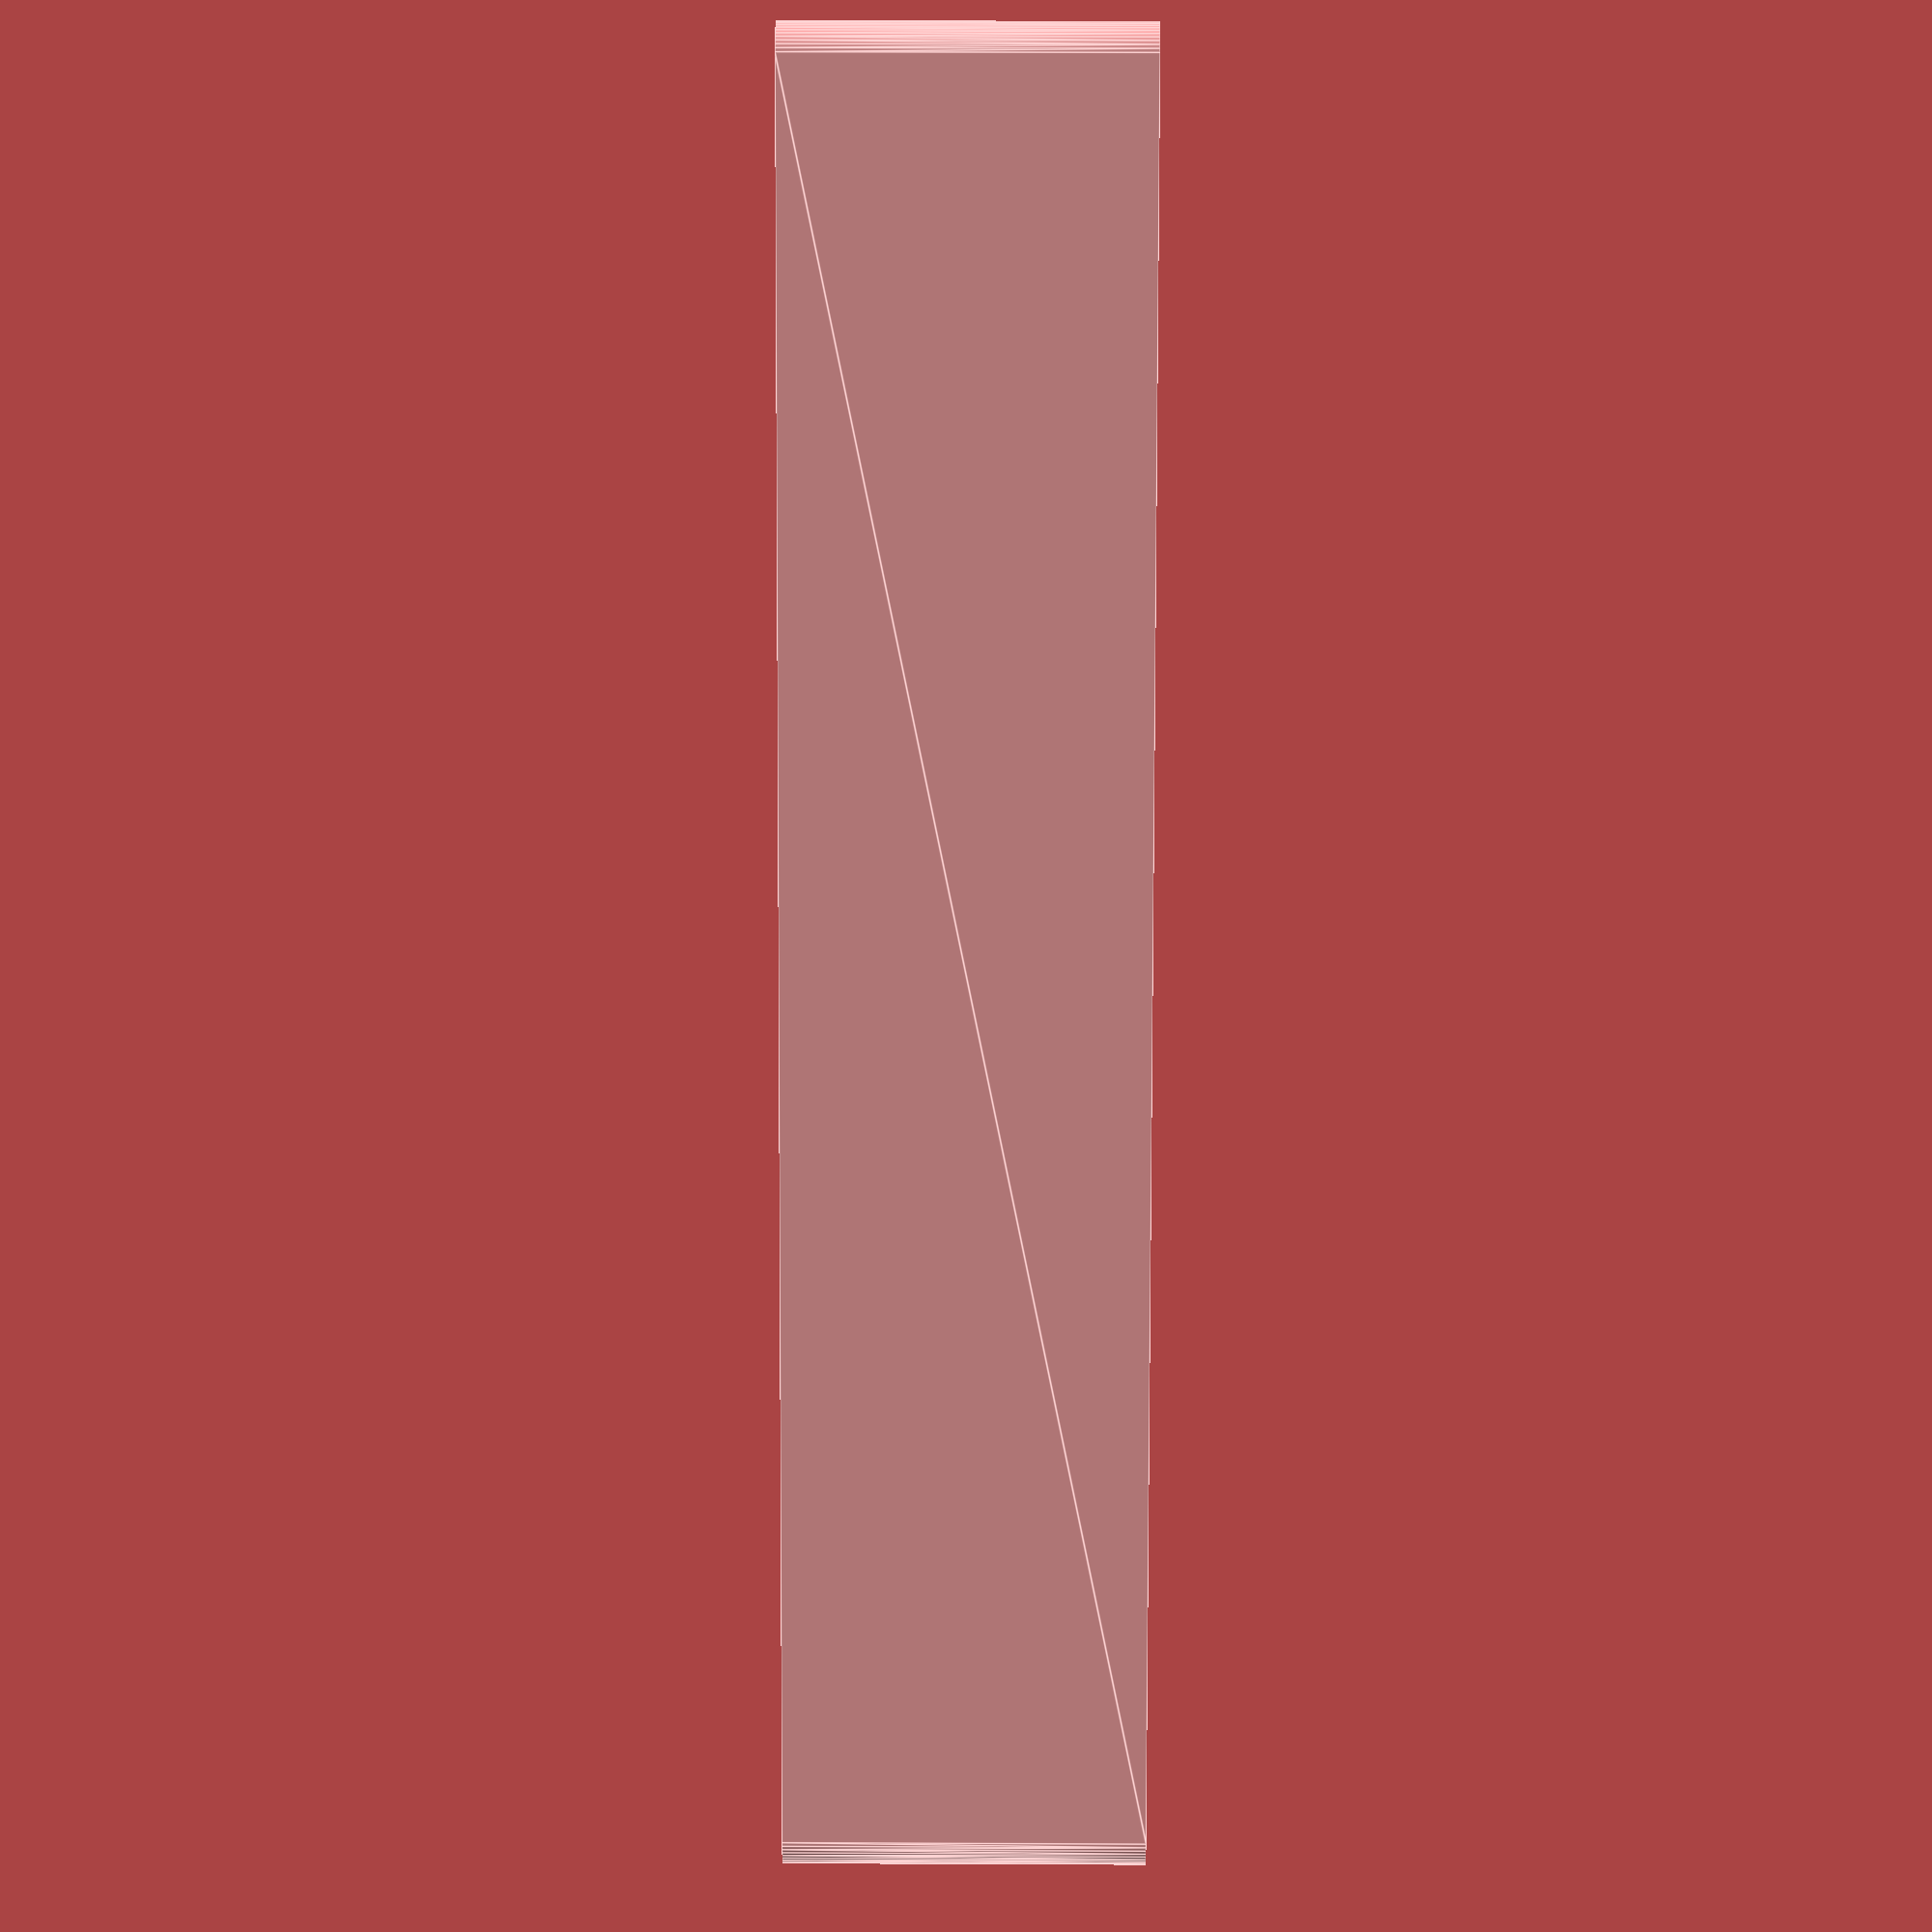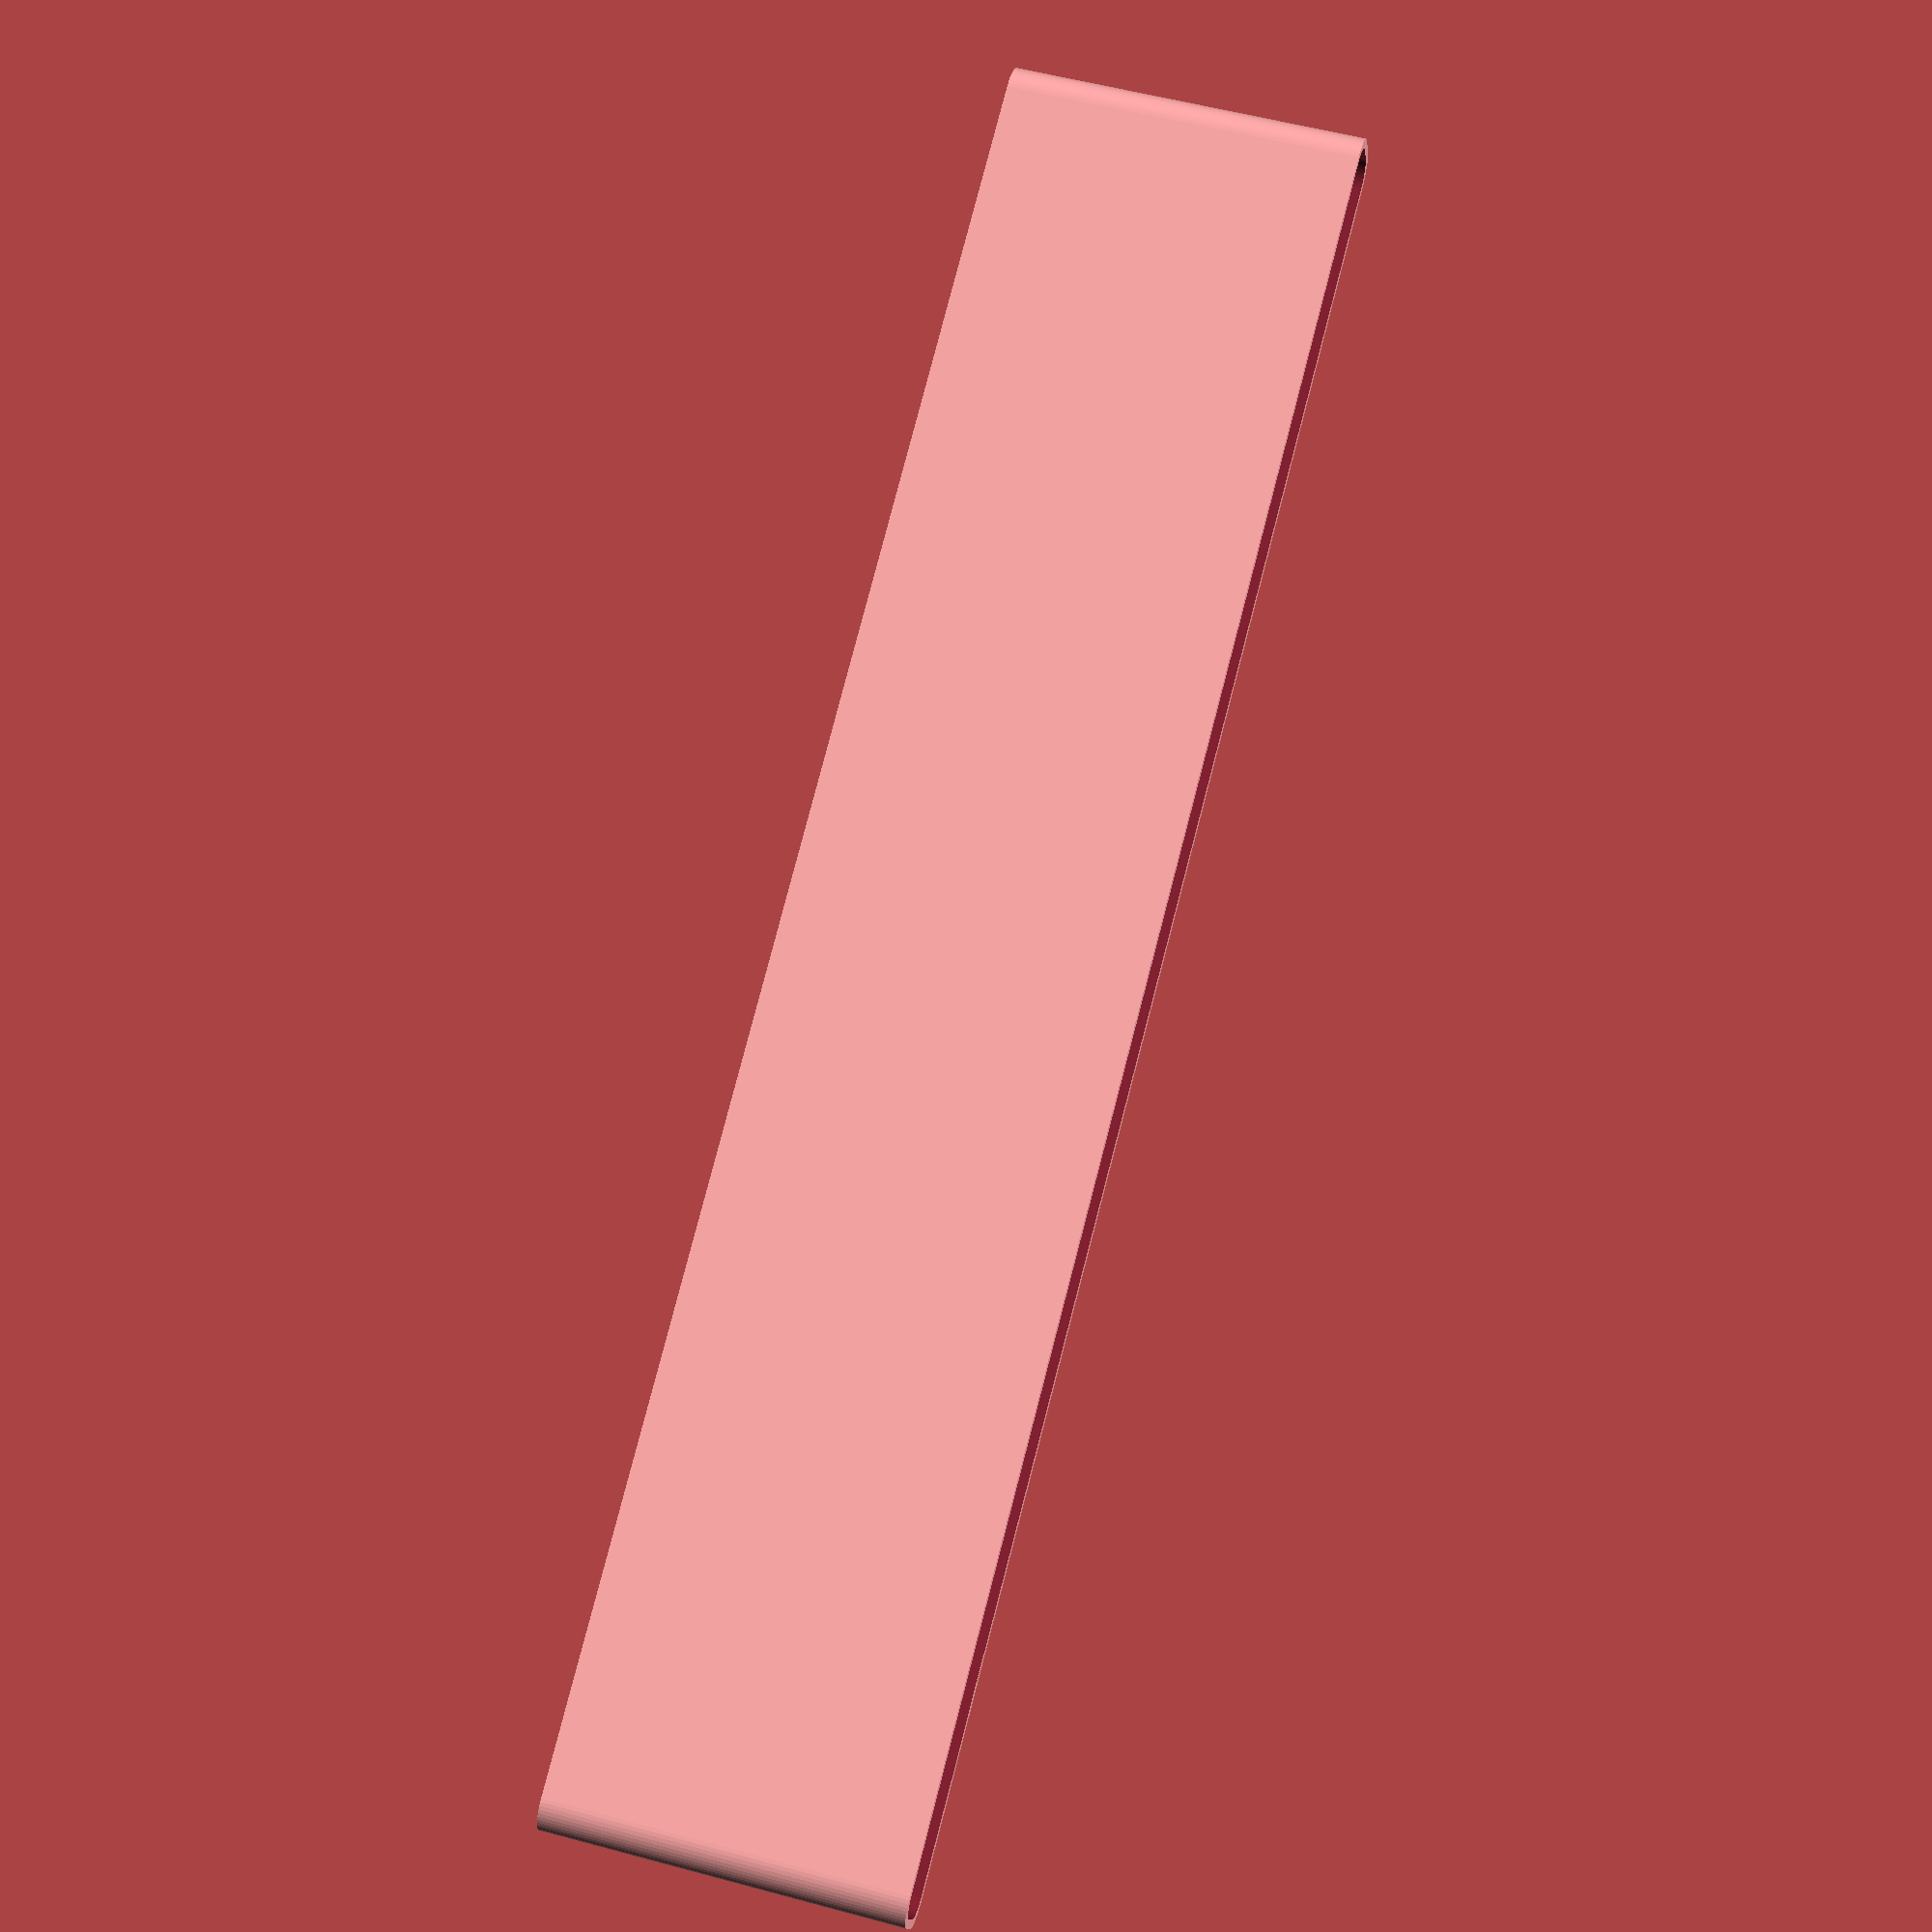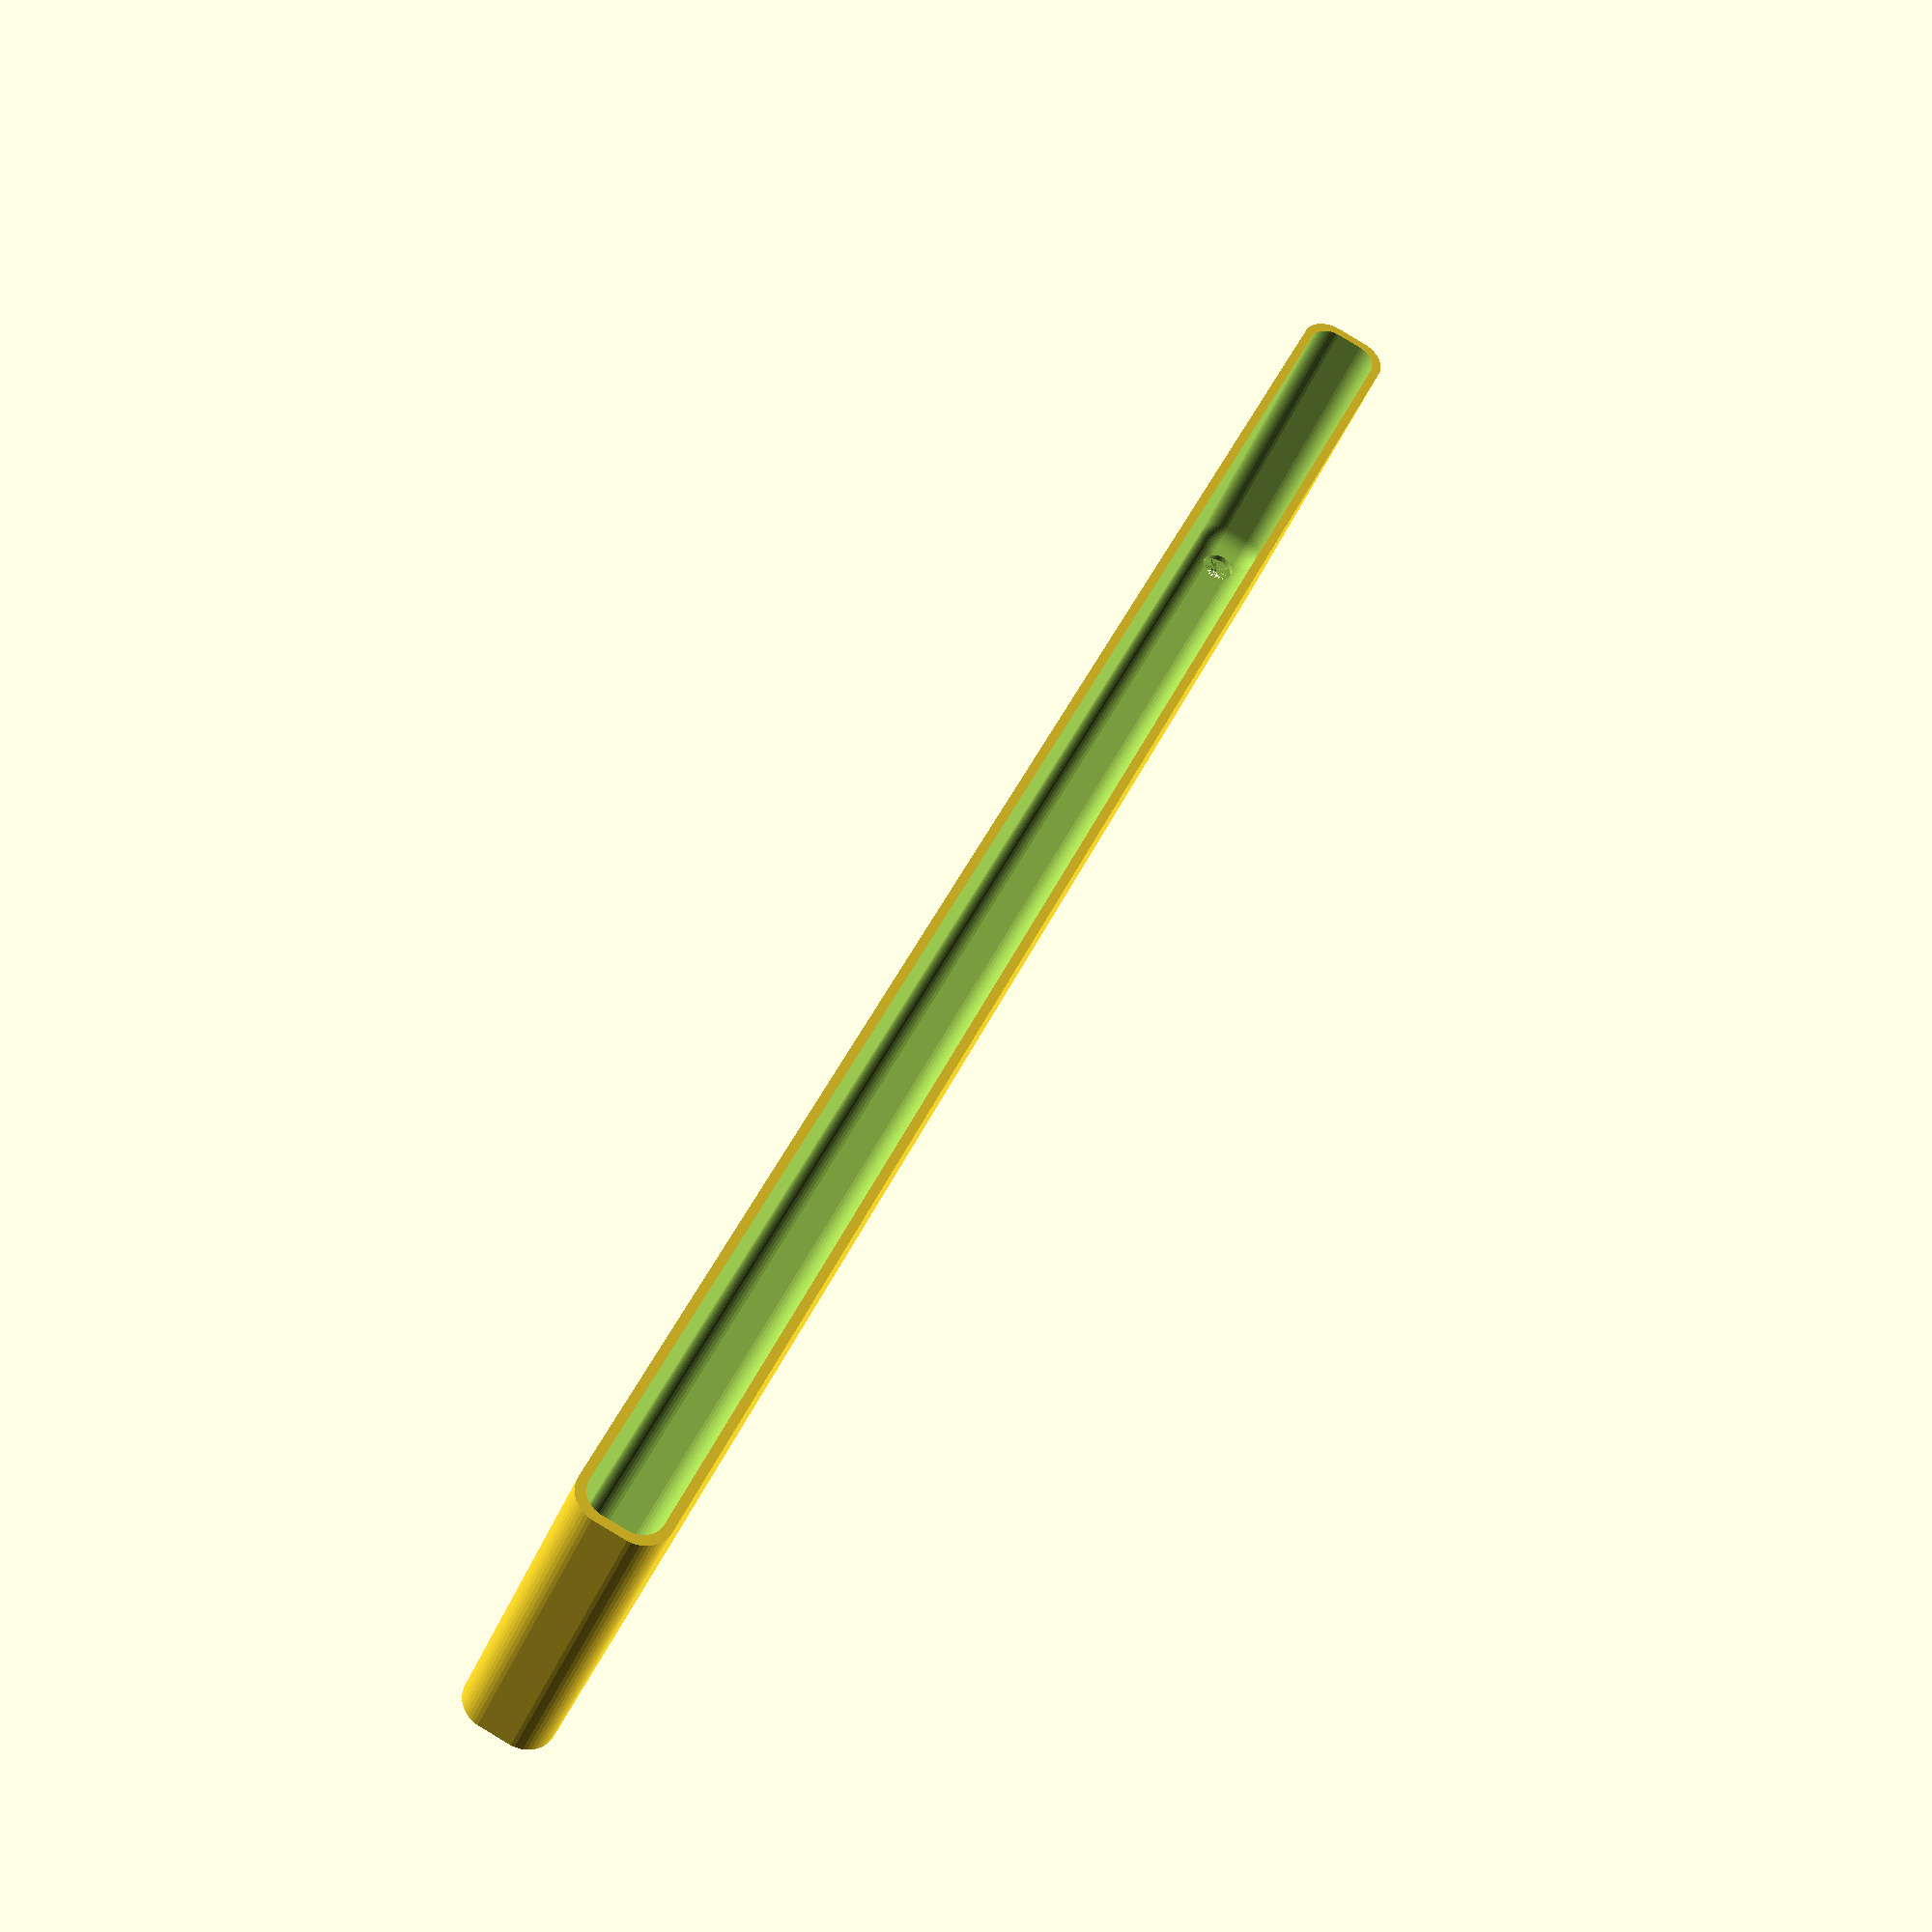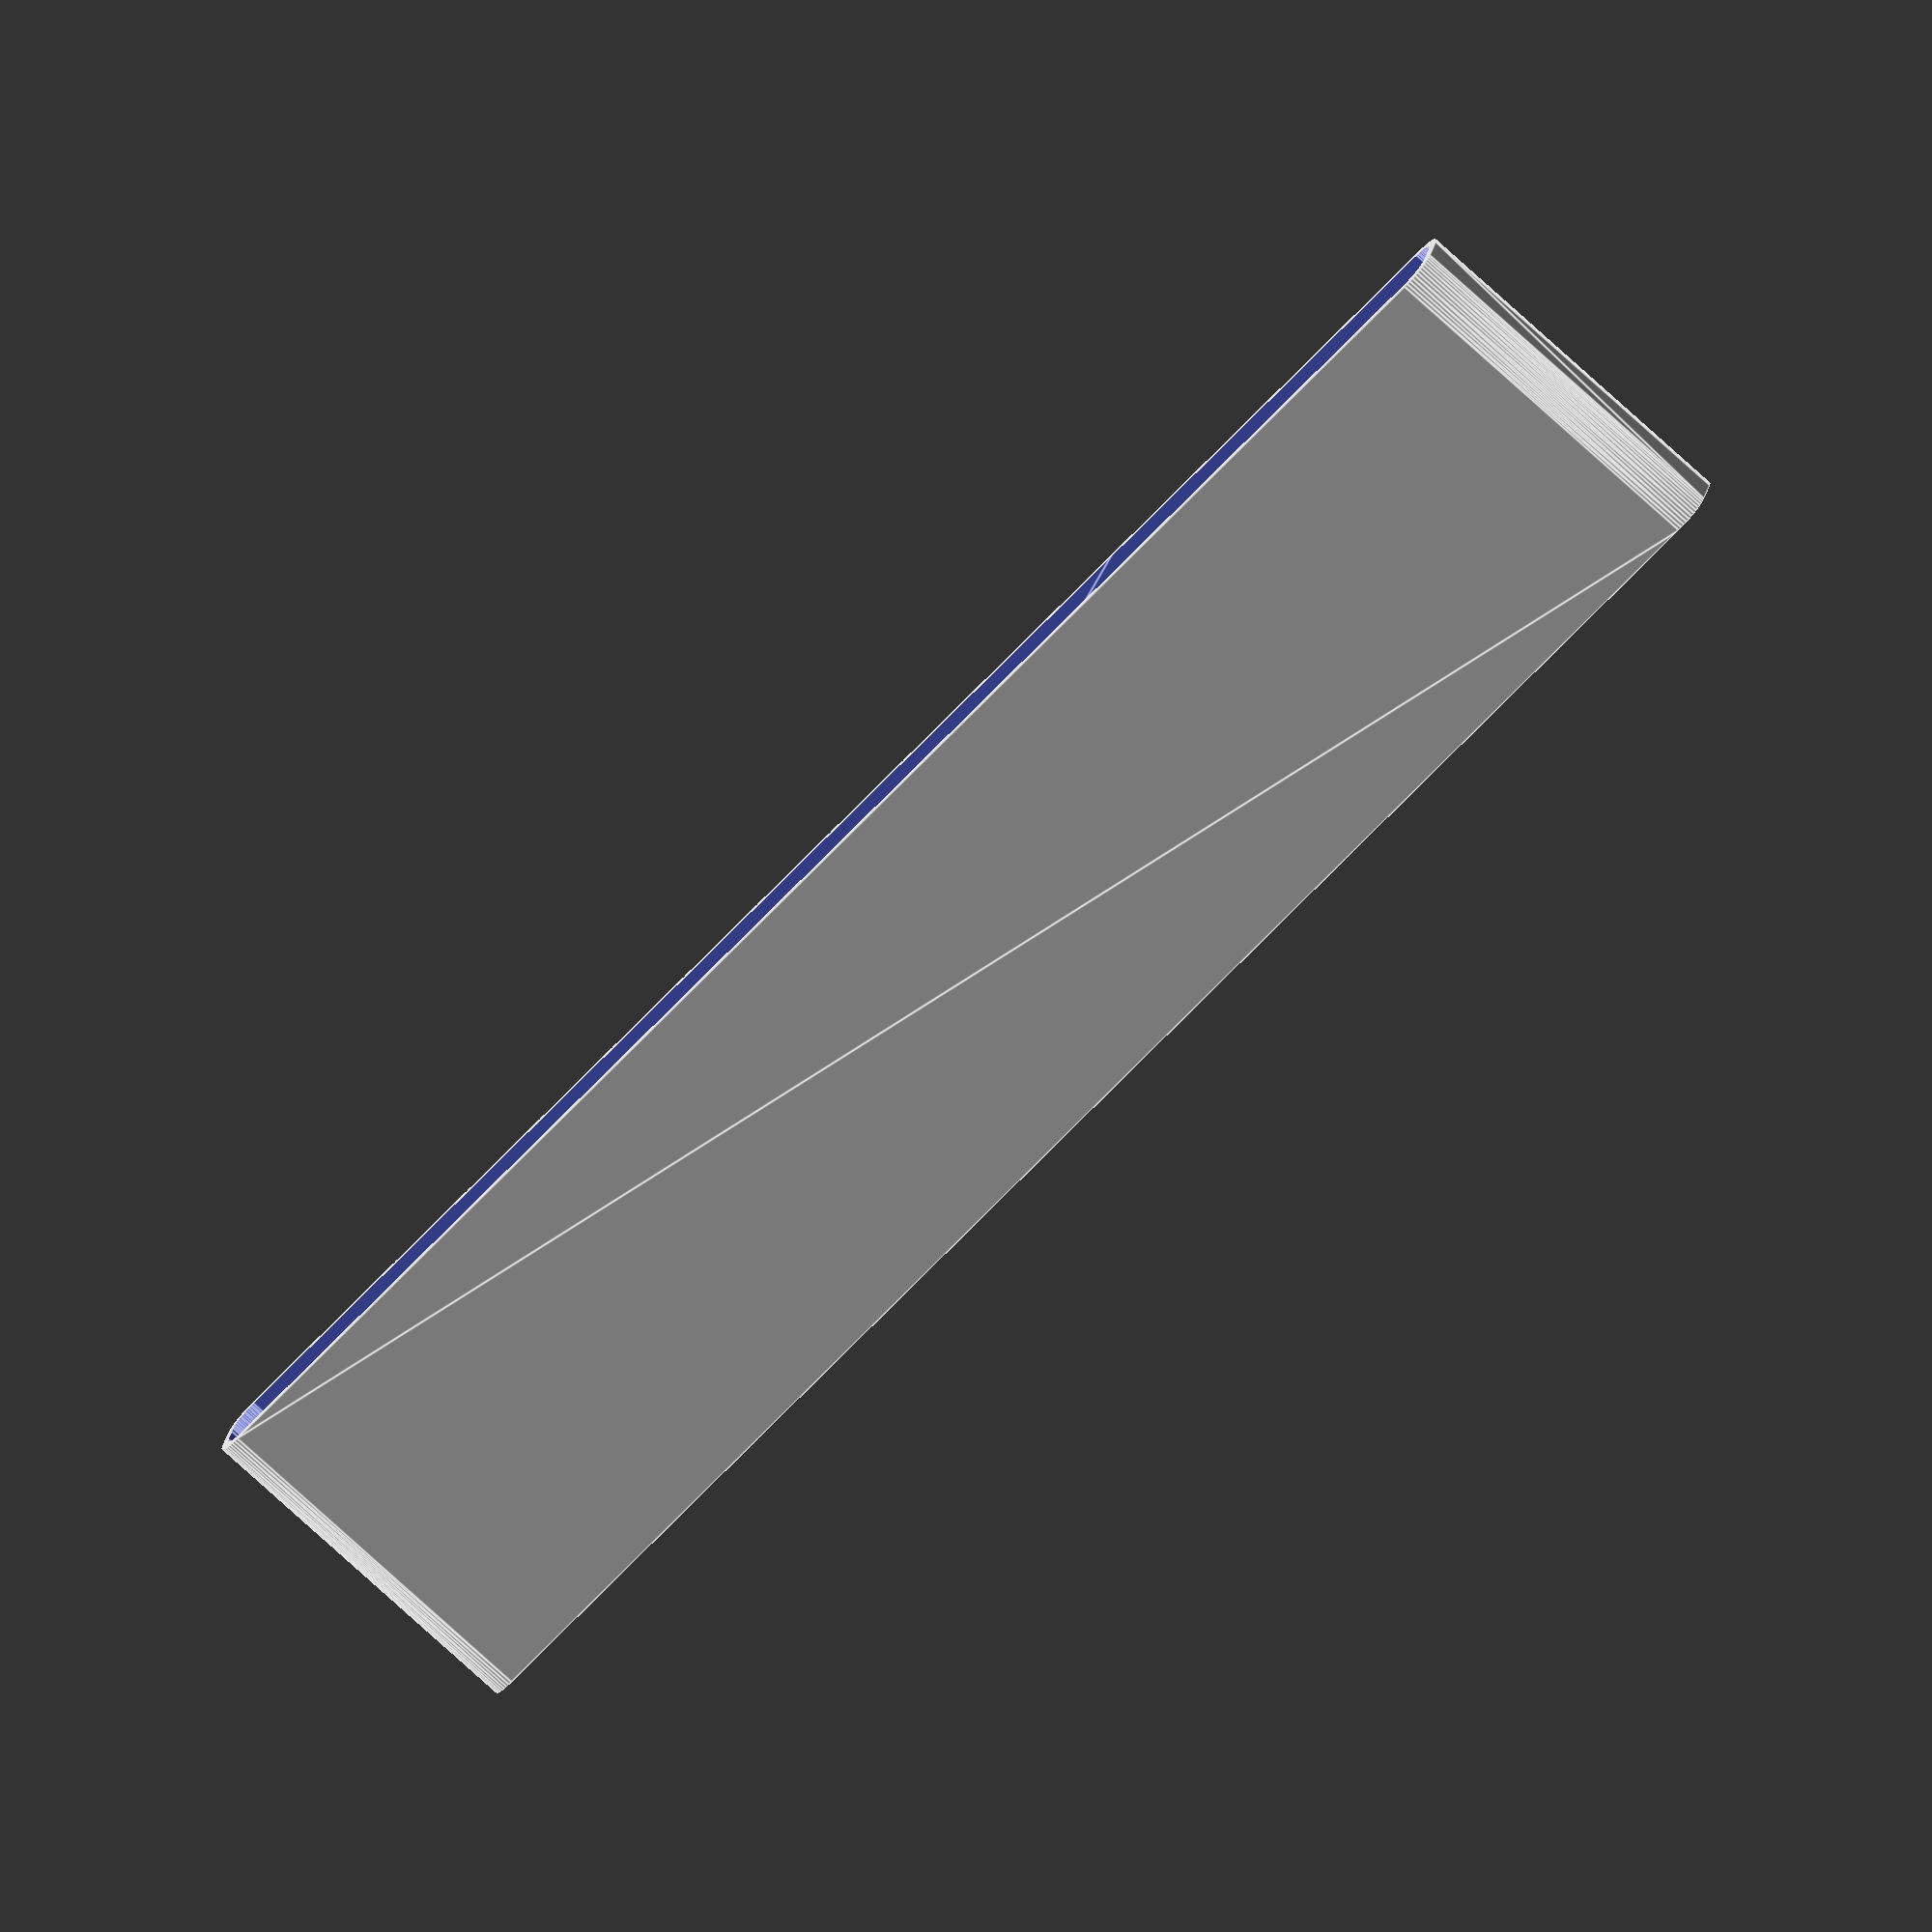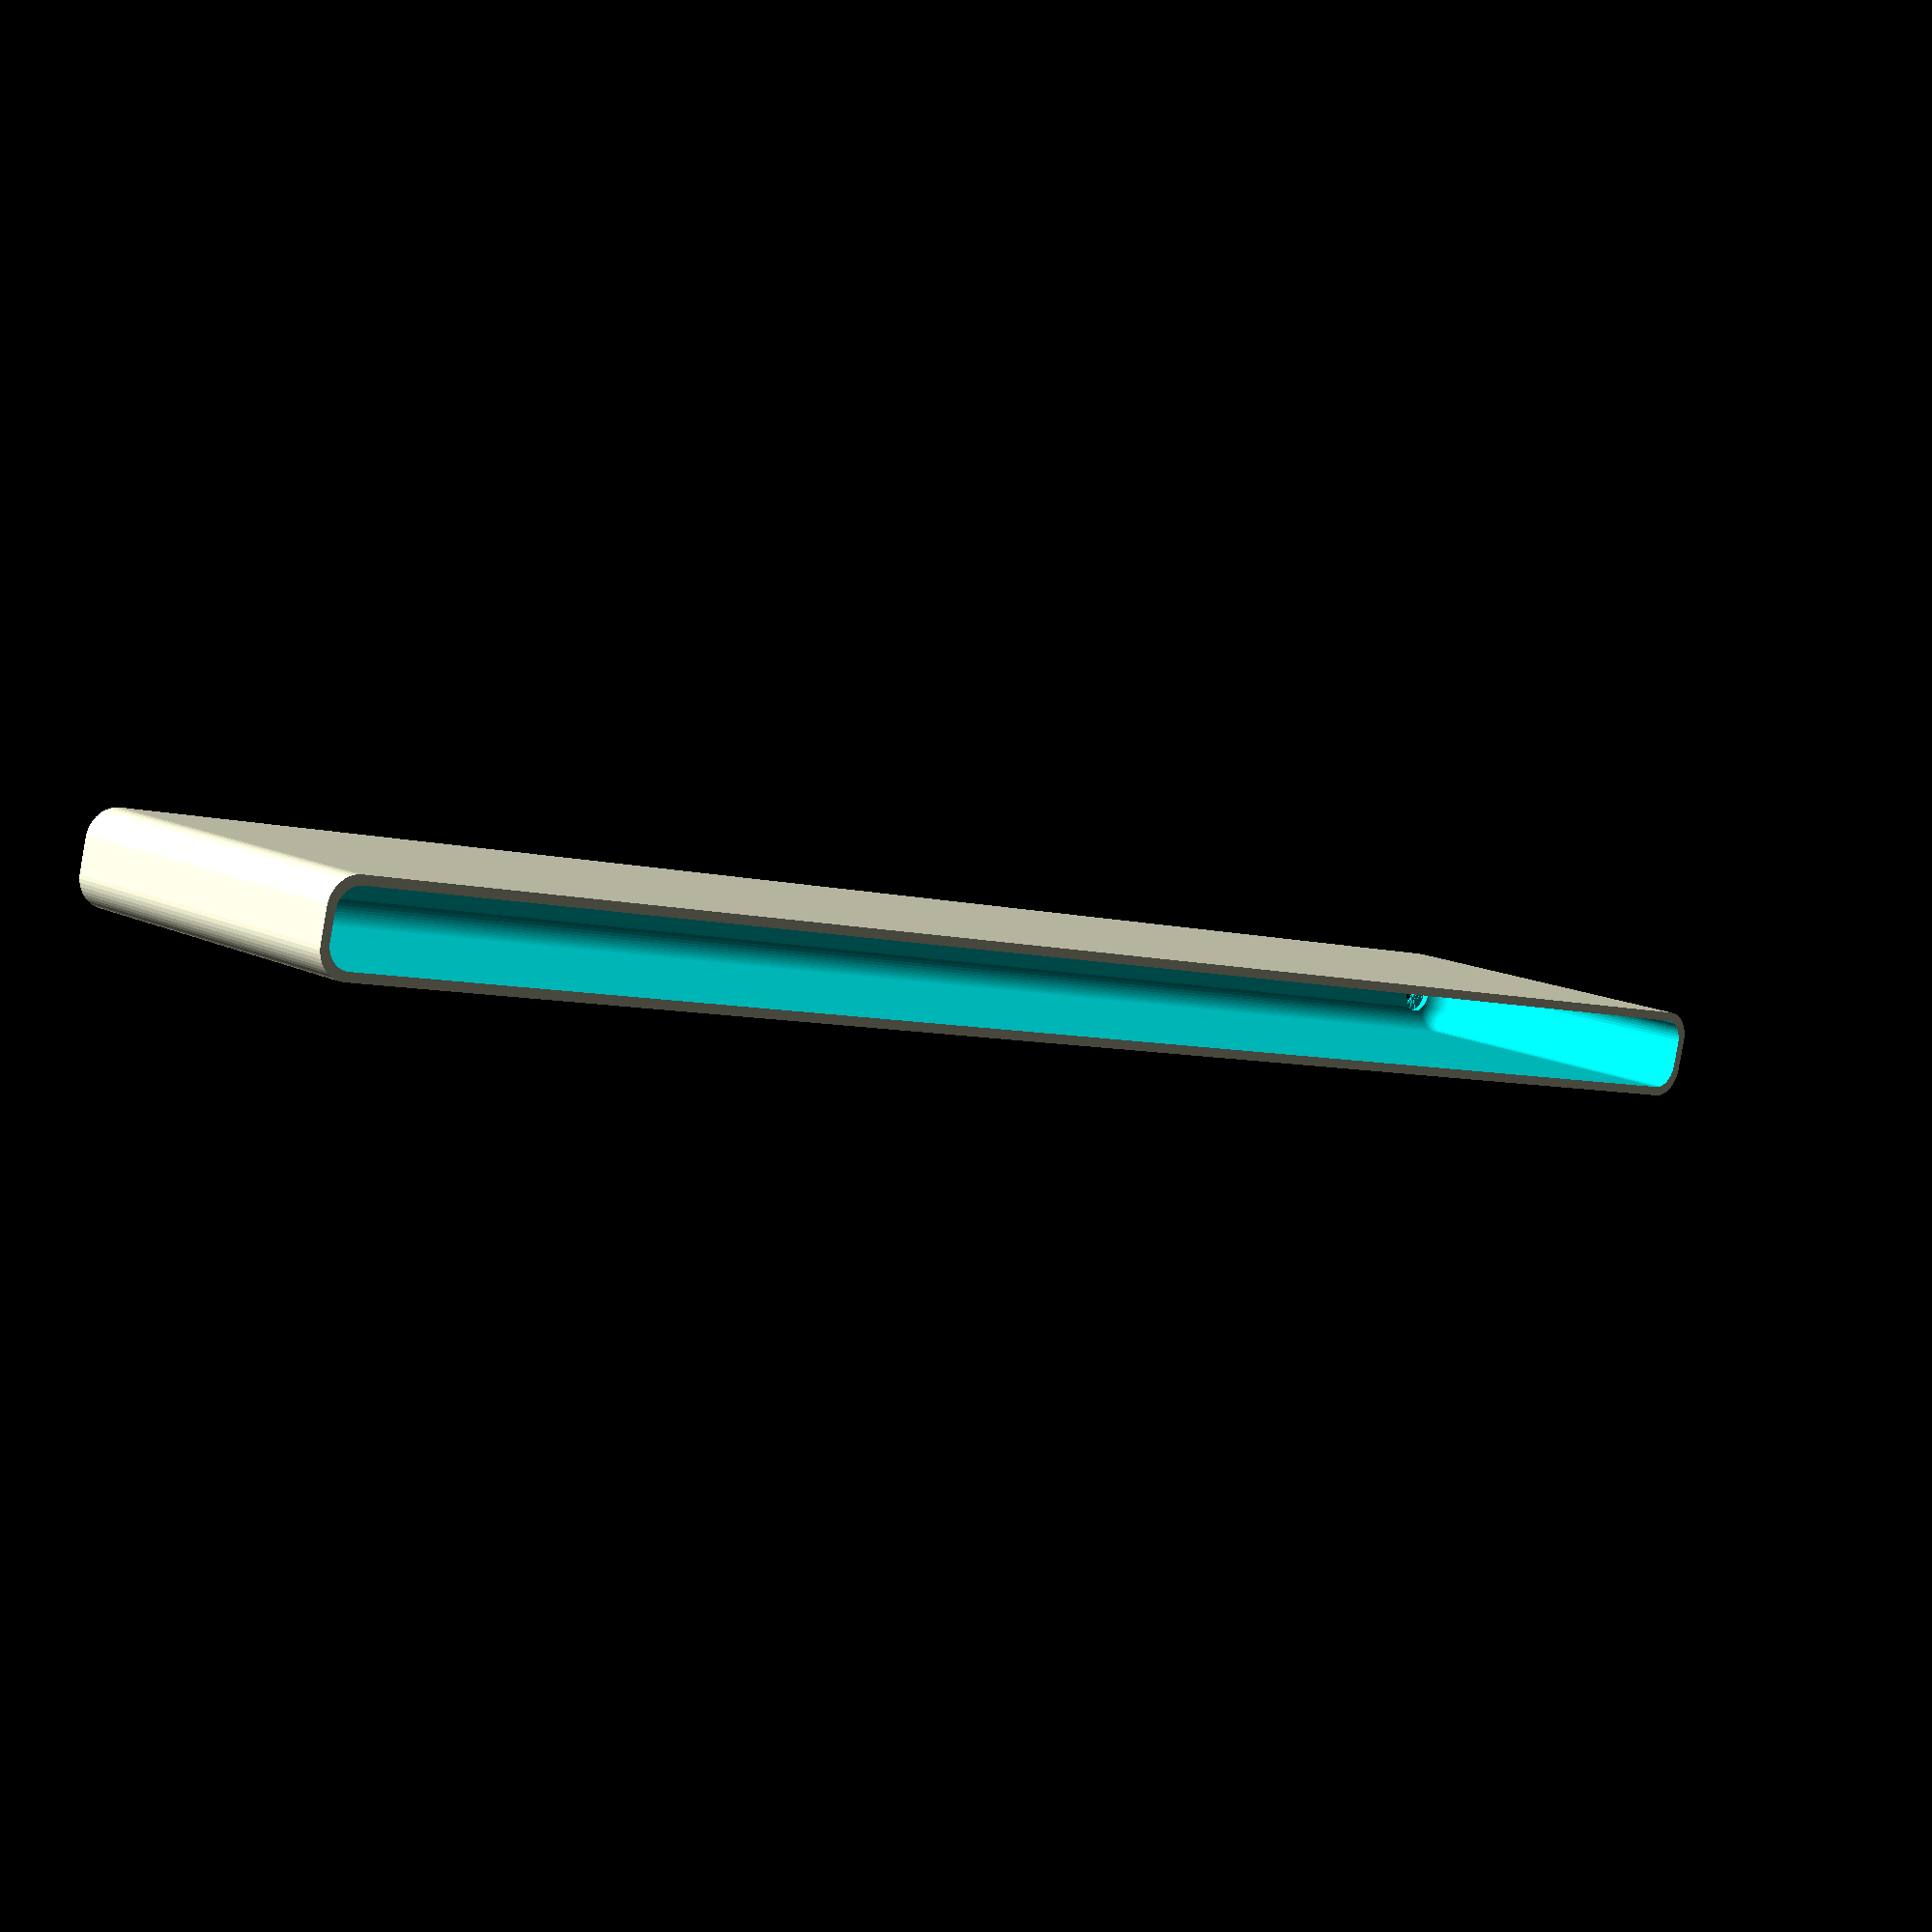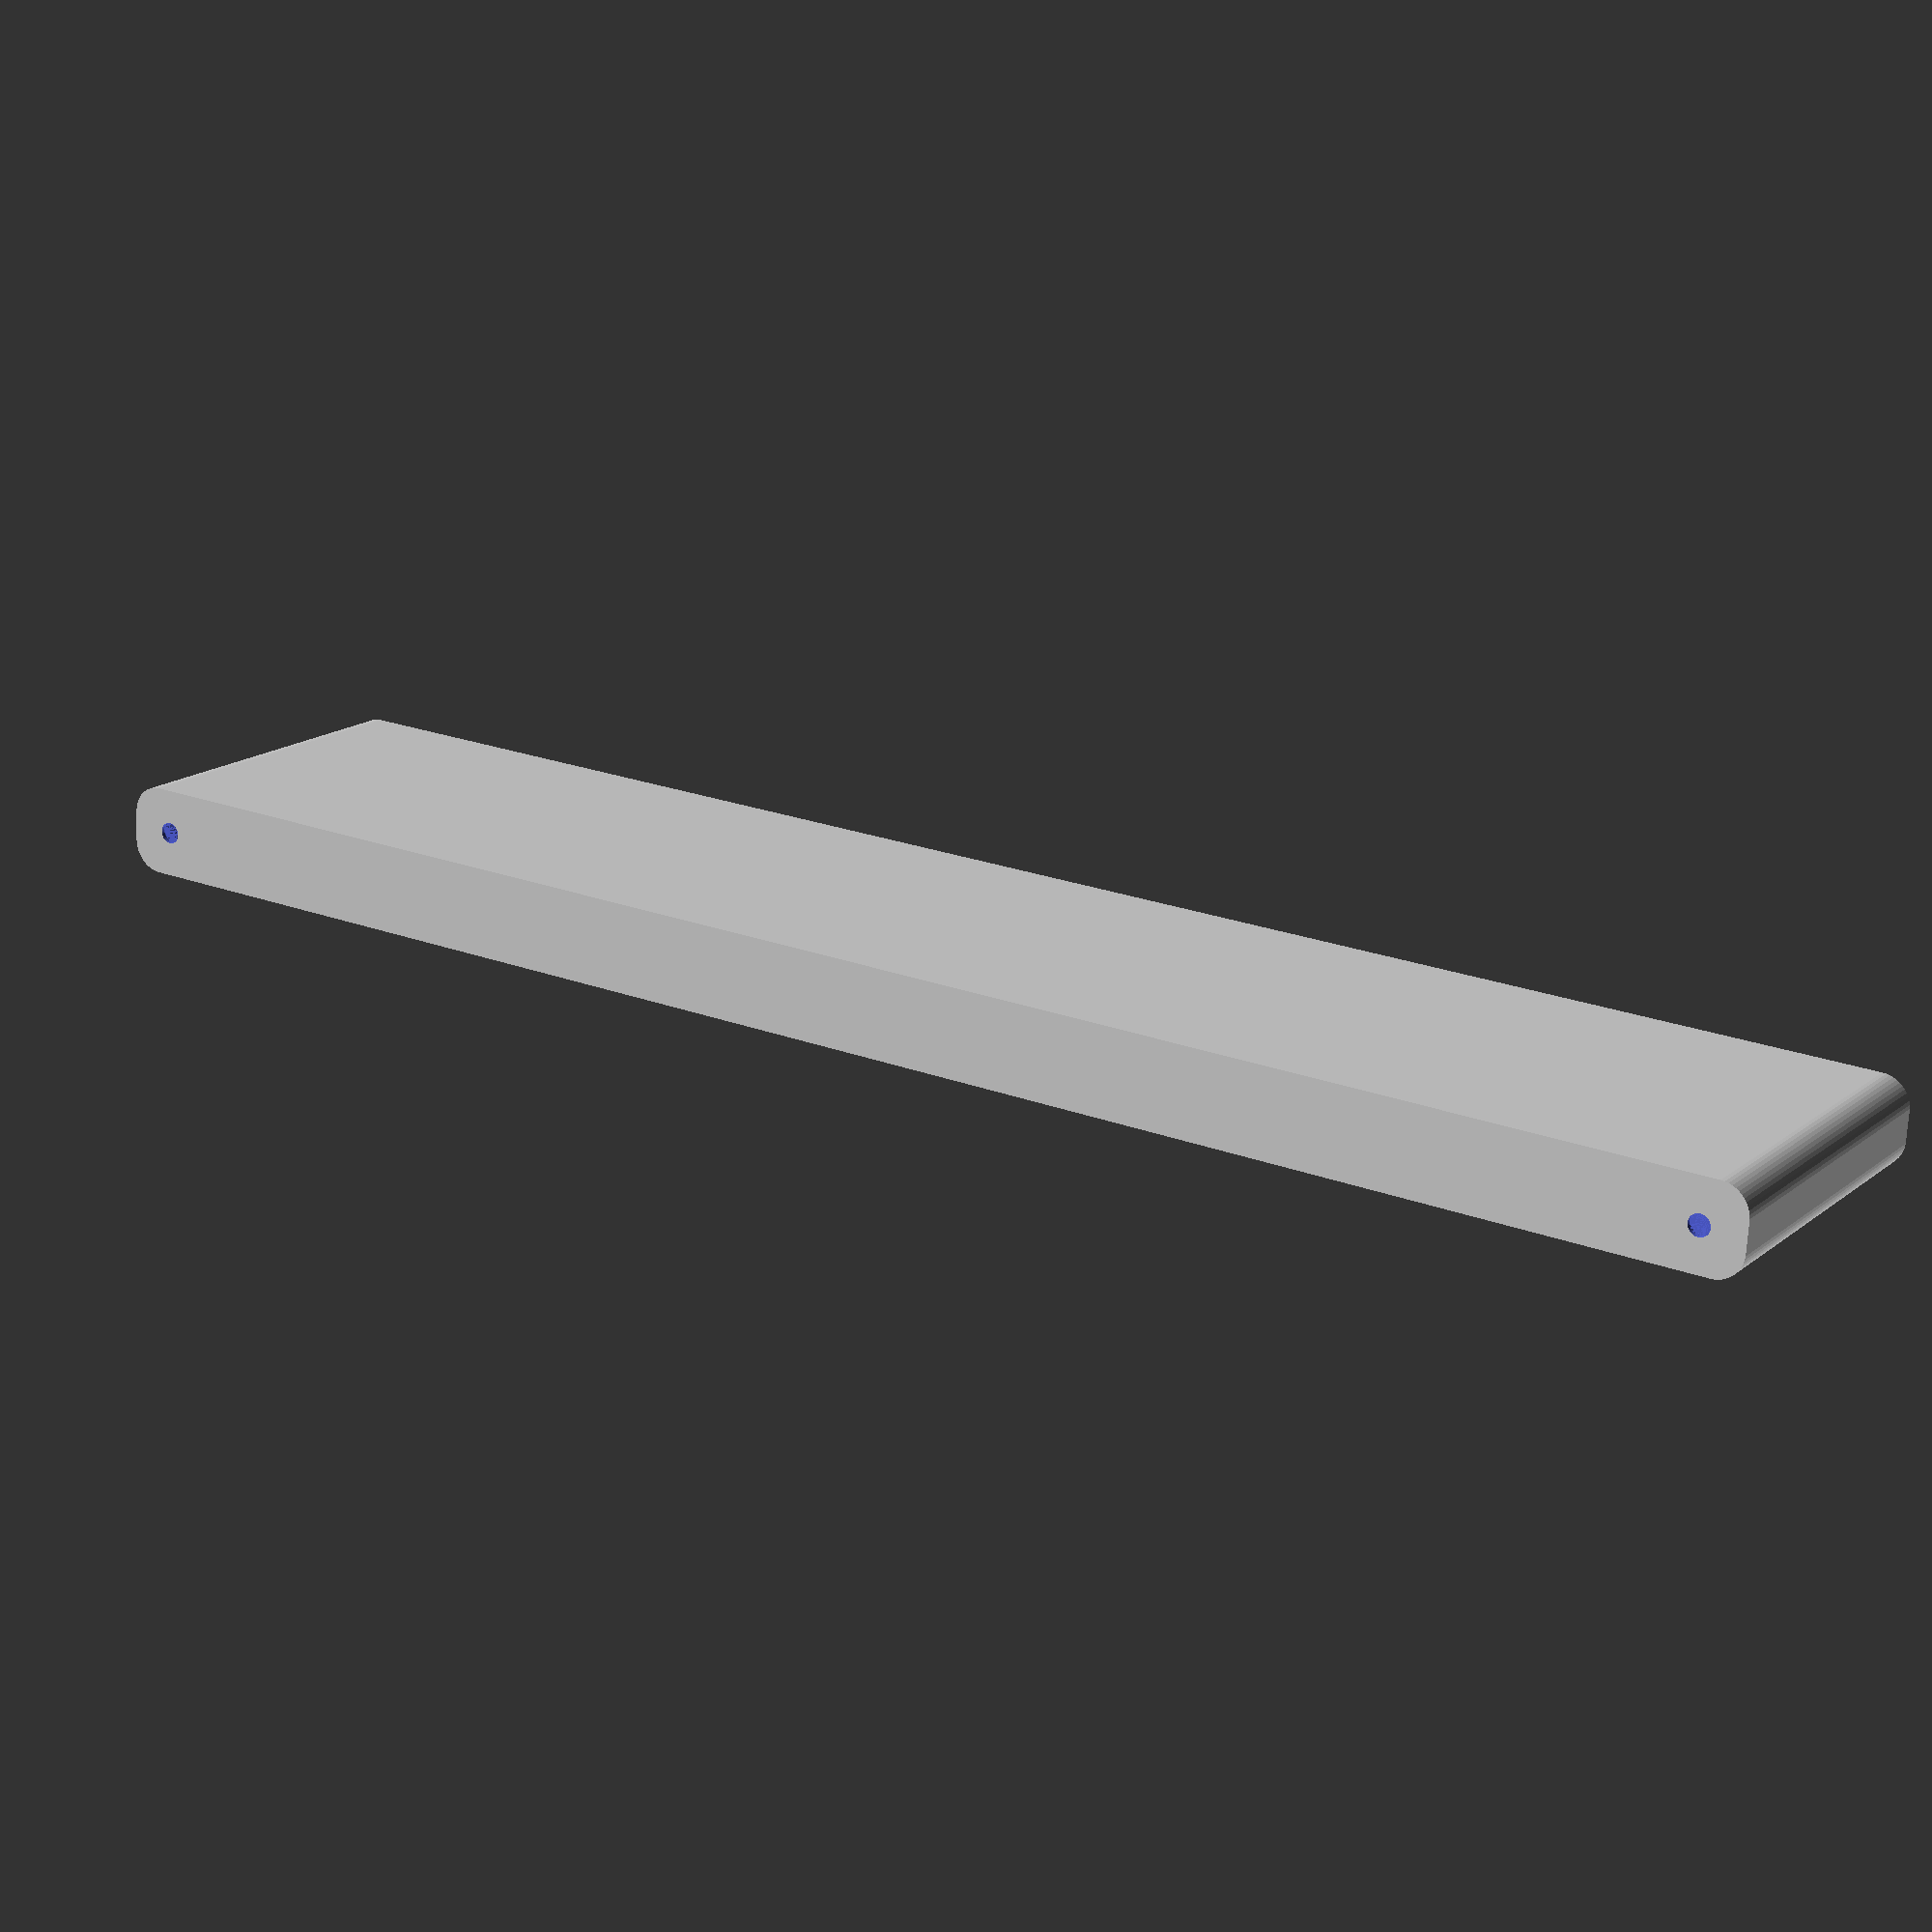
<openscad>
$fn = 50;


difference() {
	union() {
		hull() {
			translate(v = [-2.5000000000, 145.0000000000, 0]) {
				cylinder(h = 60, r = 5);
			}
			translate(v = [2.5000000000, 145.0000000000, 0]) {
				cylinder(h = 60, r = 5);
			}
			translate(v = [-2.5000000000, -145.0000000000, 0]) {
				cylinder(h = 60, r = 5);
			}
			translate(v = [2.5000000000, -145.0000000000, 0]) {
				cylinder(h = 60, r = 5);
			}
		}
	}
	union() {
		translate(v = [0.0000000000, -142.5000000000, 2]) {
			rotate(a = [0, 0, 0]) {
				difference() {
					union() {
						translate(v = [0, 0, -6.0000000000]) {
							cylinder(h = 6, r = 1.5000000000);
						}
						translate(v = [0, 0, -6.0000000000]) {
							cylinder(h = 6, r = 1.8000000000);
						}
						translate(v = [0, 0, -1.7000000000]) {
							cylinder(h = 1.7000000000, r1 = 1.5000000000, r2 = 2.9000000000);
						}
						cylinder(h = 50, r = 2.9000000000);
						translate(v = [0, 0, -6.0000000000]) {
							cylinder(h = 6, r = 1.5000000000);
						}
					}
					union();
				}
			}
		}
		translate(v = [0.0000000000, -142.5000000000, 2]) {
			rotate(a = [0, 0, 0]) {
				difference() {
					union() {
						translate(v = [0, 0, -6.0000000000]) {
							cylinder(h = 6, r = 1.5000000000);
						}
						translate(v = [0, 0, -6.0000000000]) {
							cylinder(h = 6, r = 1.8000000000);
						}
						translate(v = [0, 0, -1.7000000000]) {
							cylinder(h = 1.7000000000, r1 = 1.5000000000, r2 = 2.9000000000);
						}
						cylinder(h = 50, r = 2.9000000000);
						translate(v = [0, 0, -6.0000000000]) {
							cylinder(h = 6, r = 1.5000000000);
						}
					}
					union();
				}
			}
		}
		translate(v = [0.0000000000, 142.5000000000, 2]) {
			rotate(a = [0, 0, 0]) {
				difference() {
					union() {
						translate(v = [0, 0, -6.0000000000]) {
							cylinder(h = 6, r = 1.5000000000);
						}
						translate(v = [0, 0, -6.0000000000]) {
							cylinder(h = 6, r = 1.8000000000);
						}
						translate(v = [0, 0, -1.7000000000]) {
							cylinder(h = 1.7000000000, r1 = 1.5000000000, r2 = 2.9000000000);
						}
						cylinder(h = 50, r = 2.9000000000);
						translate(v = [0, 0, -6.0000000000]) {
							cylinder(h = 6, r = 1.5000000000);
						}
					}
					union();
				}
			}
		}
		translate(v = [0.0000000000, 142.5000000000, 2]) {
			rotate(a = [0, 0, 0]) {
				difference() {
					union() {
						translate(v = [0, 0, -6.0000000000]) {
							cylinder(h = 6, r = 1.5000000000);
						}
						translate(v = [0, 0, -6.0000000000]) {
							cylinder(h = 6, r = 1.8000000000);
						}
						translate(v = [0, 0, -1.7000000000]) {
							cylinder(h = 1.7000000000, r1 = 1.5000000000, r2 = 2.9000000000);
						}
						cylinder(h = 50, r = 2.9000000000);
						translate(v = [0, 0, -6.0000000000]) {
							cylinder(h = 6, r = 1.5000000000);
						}
					}
					union();
				}
			}
		}
		translate(v = [0, 0, 3]) {
			hull() {
				union() {
					translate(v = [-2.0000000000, 144.5000000000, 4]) {
						cylinder(h = 72, r = 4);
					}
					translate(v = [-2.0000000000, 144.5000000000, 4]) {
						sphere(r = 4);
					}
					translate(v = [-2.0000000000, 144.5000000000, 76]) {
						sphere(r = 4);
					}
				}
				union() {
					translate(v = [2.0000000000, 144.5000000000, 4]) {
						cylinder(h = 72, r = 4);
					}
					translate(v = [2.0000000000, 144.5000000000, 4]) {
						sphere(r = 4);
					}
					translate(v = [2.0000000000, 144.5000000000, 76]) {
						sphere(r = 4);
					}
				}
				union() {
					translate(v = [-2.0000000000, -144.5000000000, 4]) {
						cylinder(h = 72, r = 4);
					}
					translate(v = [-2.0000000000, -144.5000000000, 4]) {
						sphere(r = 4);
					}
					translate(v = [-2.0000000000, -144.5000000000, 76]) {
						sphere(r = 4);
					}
				}
				union() {
					translate(v = [2.0000000000, -144.5000000000, 4]) {
						cylinder(h = 72, r = 4);
					}
					translate(v = [2.0000000000, -144.5000000000, 4]) {
						sphere(r = 4);
					}
					translate(v = [2.0000000000, -144.5000000000, 76]) {
						sphere(r = 4);
					}
				}
			}
		}
	}
}
</openscad>
<views>
elev=154.9 azim=163.6 roll=89.6 proj=p view=edges
elev=305.8 azim=245.4 roll=286.1 proj=p view=solid
elev=218.2 azim=24.5 roll=199.5 proj=p view=wireframe
elev=77.4 azim=284.8 roll=47.7 proj=o view=edges
elev=166.2 azim=103.6 roll=222.5 proj=p view=solid
elev=343.8 azim=86.4 roll=212.3 proj=p view=solid
</views>
